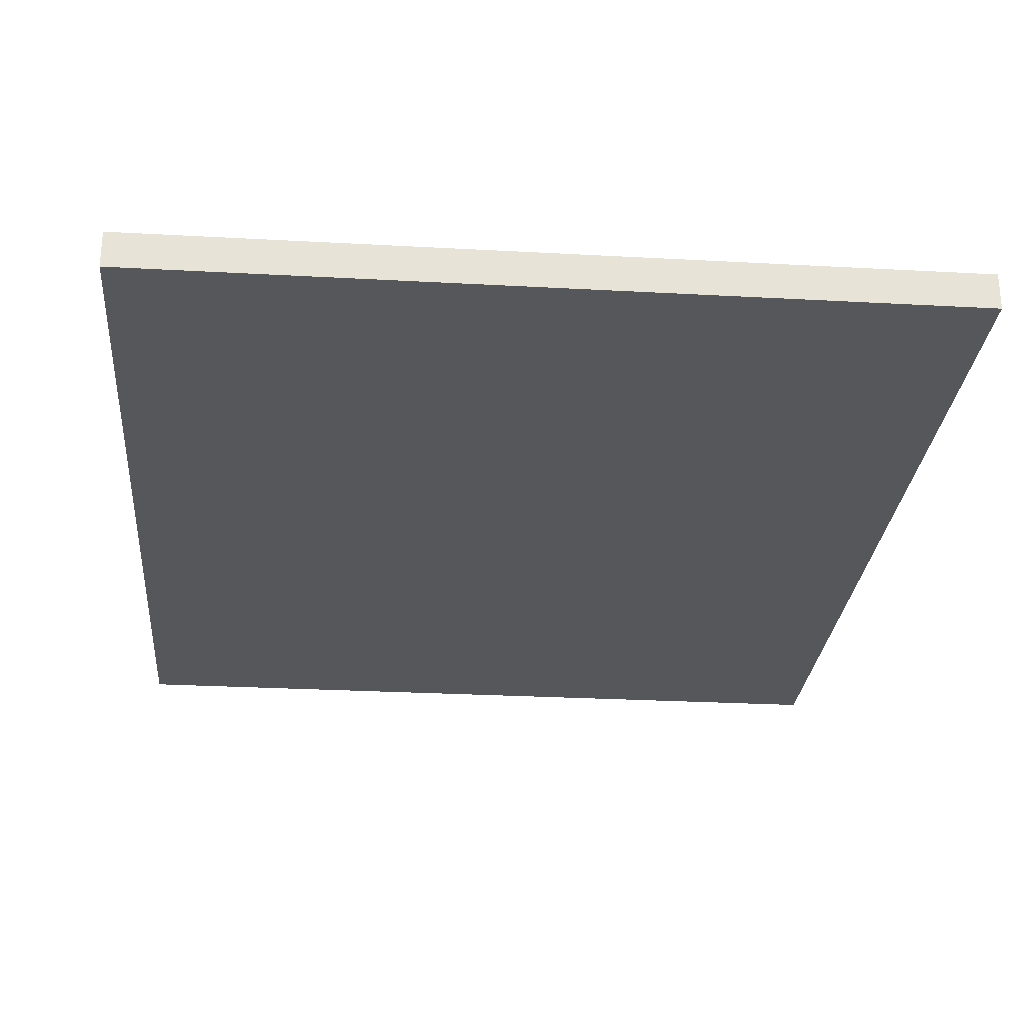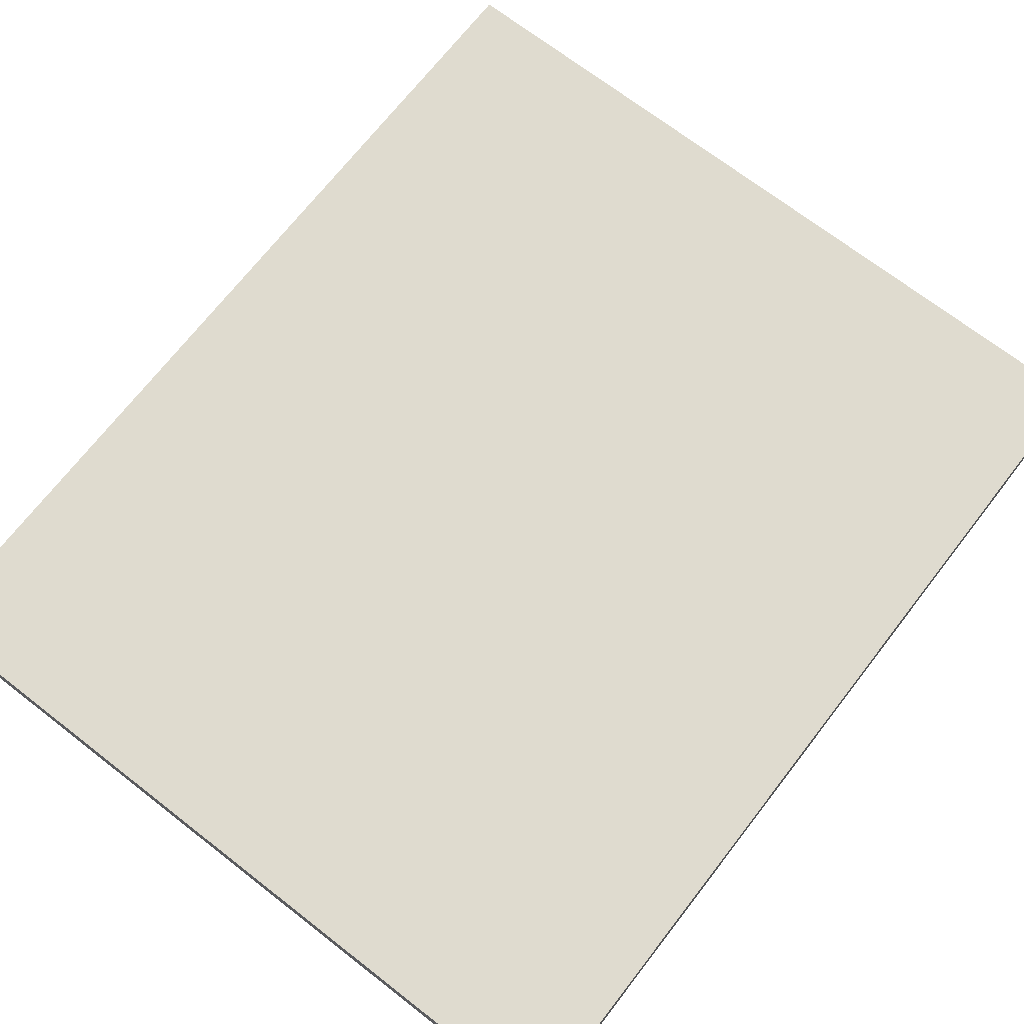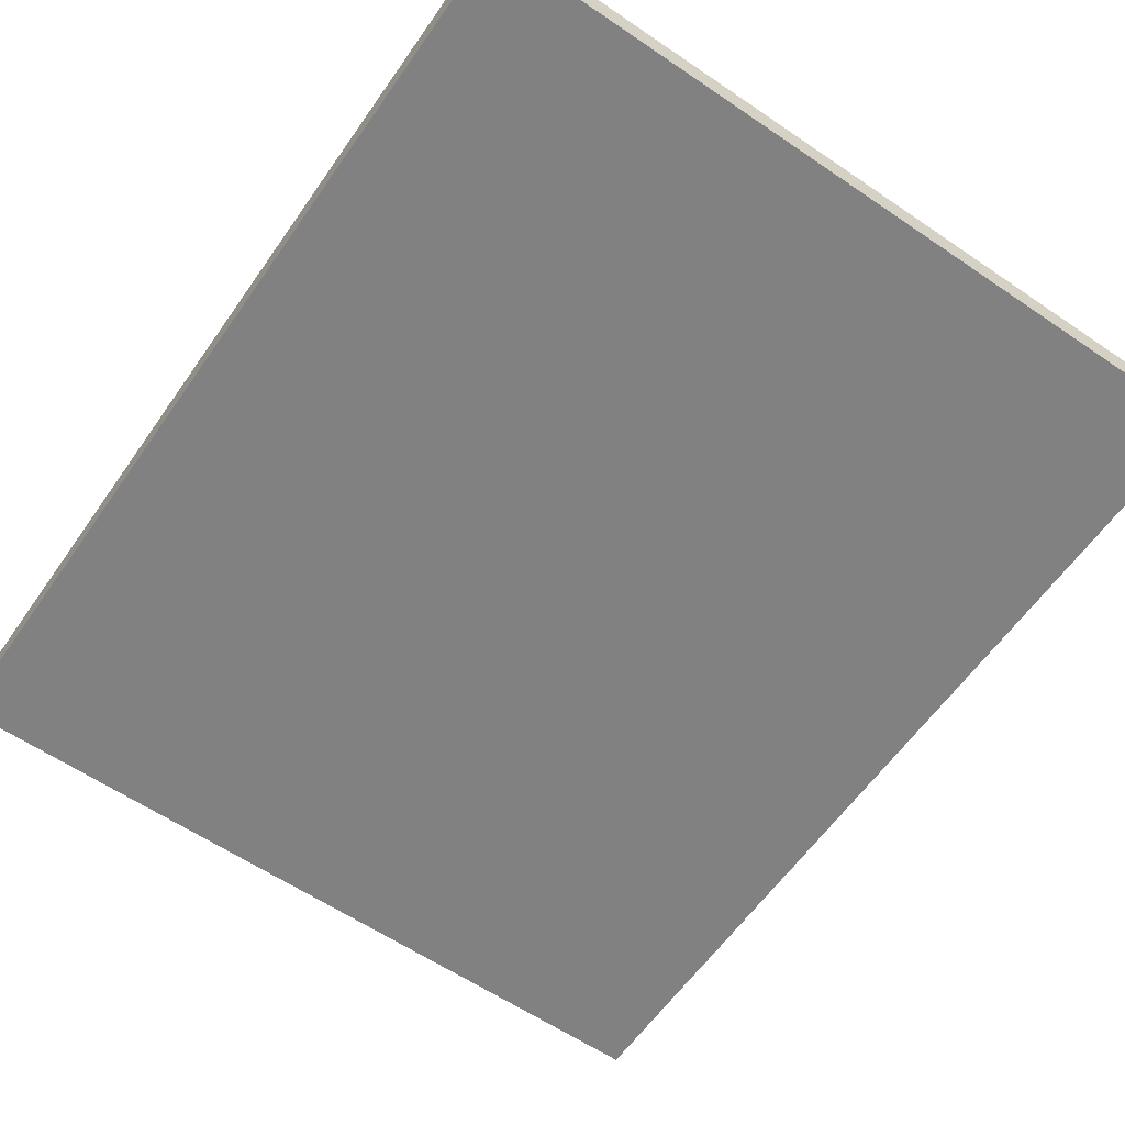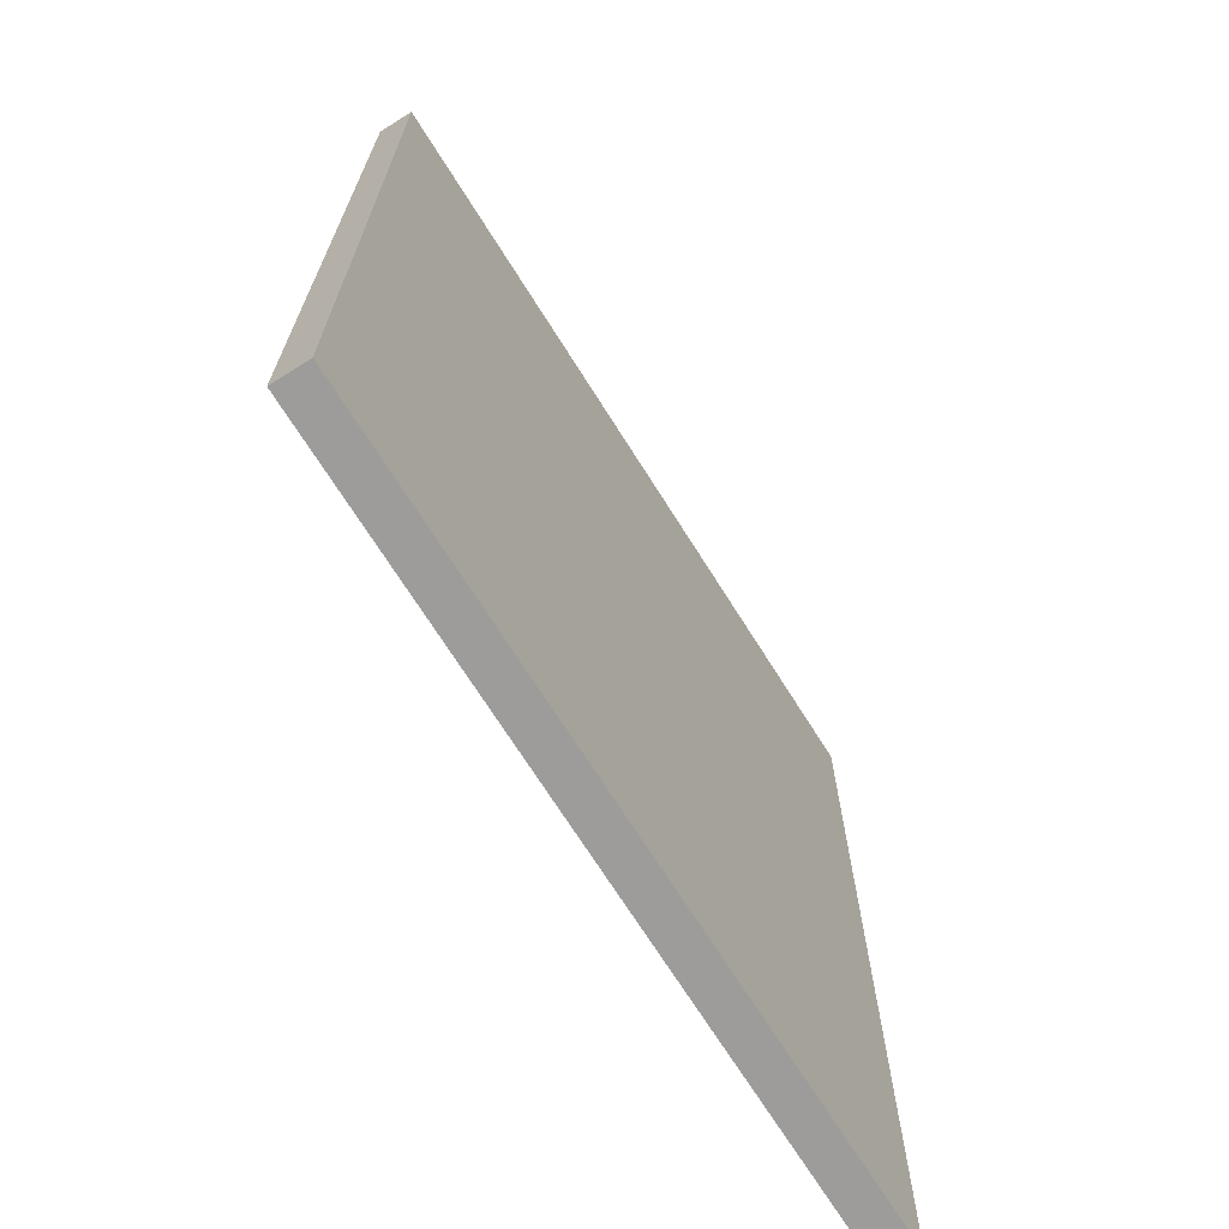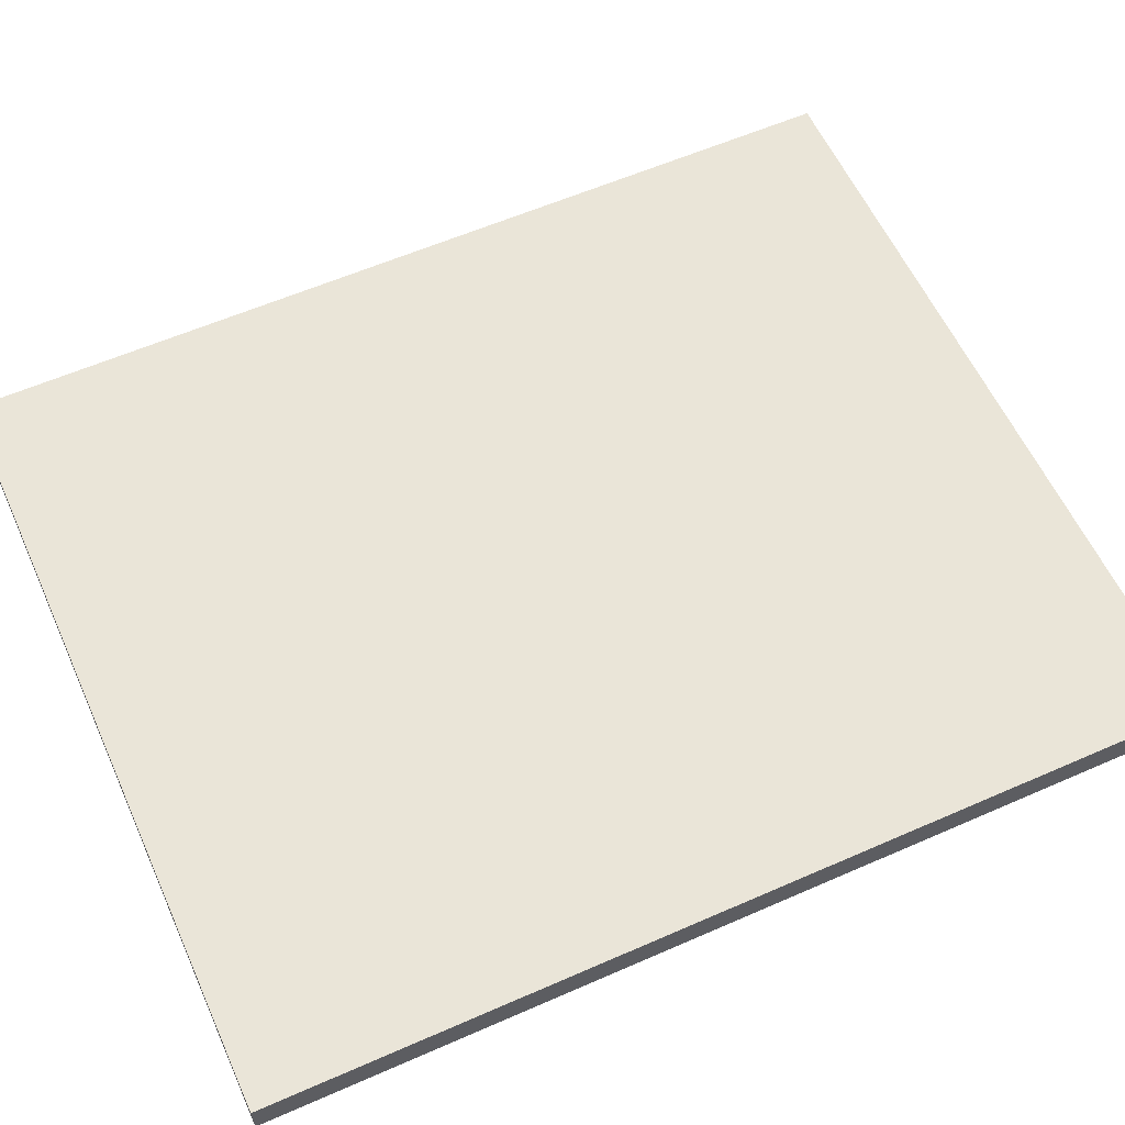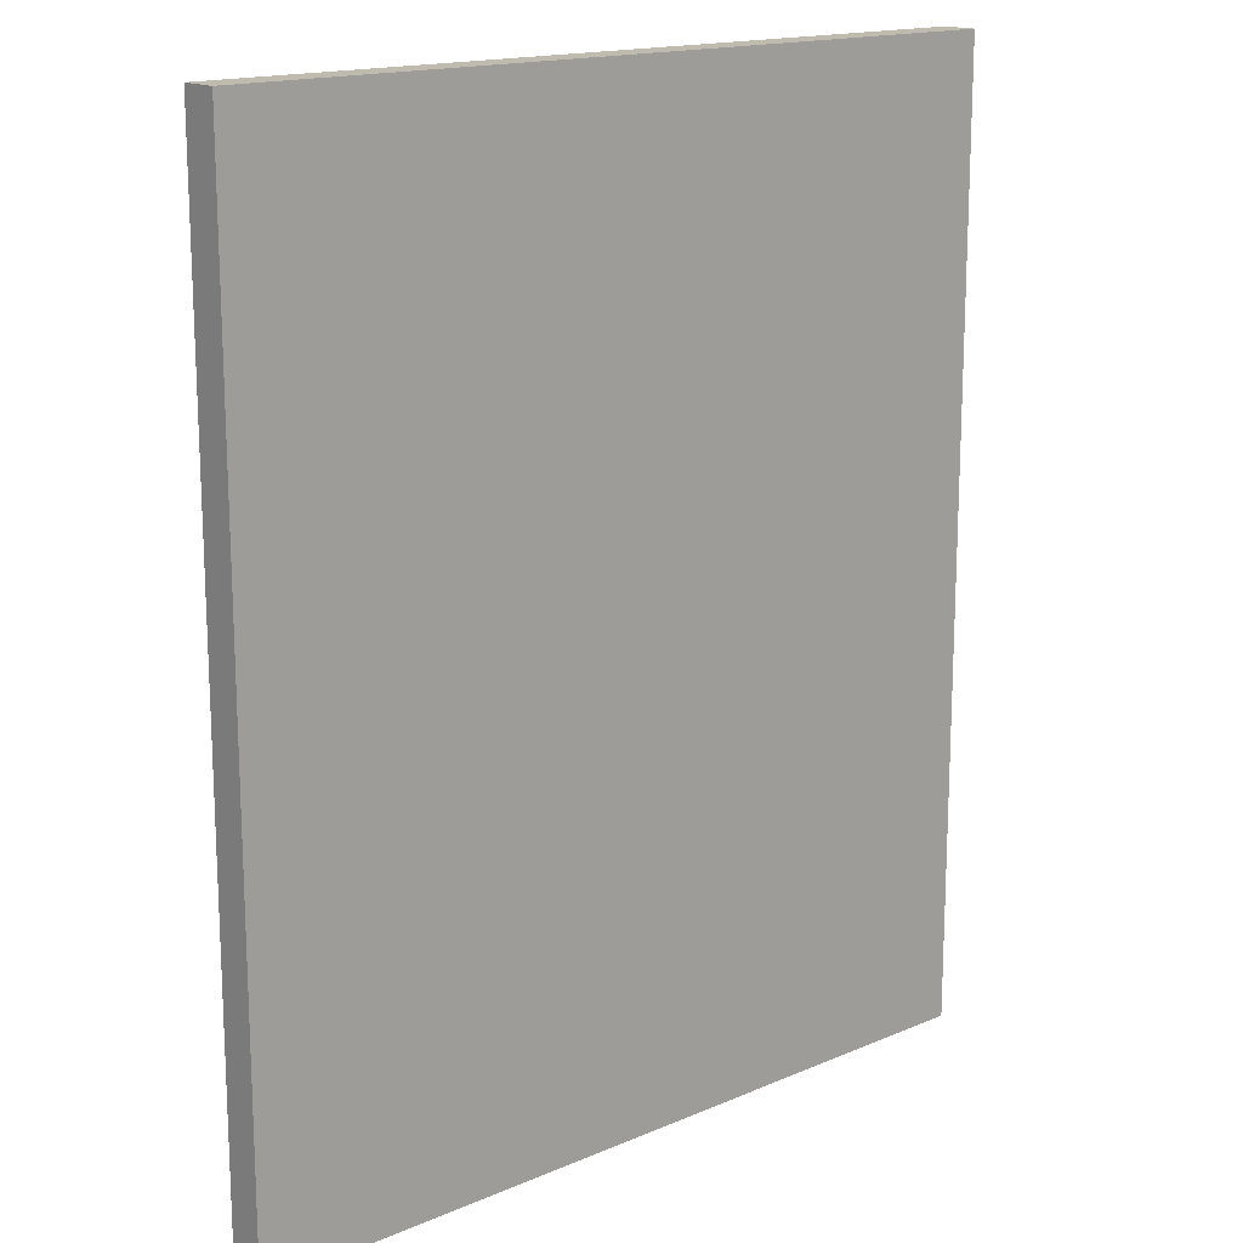
<metadata>
{"format":"obj","ext":"obj","renderer":"f3d","projection":"perspective","resolution":1024,"background":"white","views":[{"elev":-27.0,"azim":175.1,"up":"+Y"},{"elev":70.3,"azim":37.8,"up":"+Y"},{"elev":-60.4,"azim":-34.8,"up":"+Y"},{"elev":-70.2,"azim":122.1,"up":"+Z"},{"elev":59.1,"azim":-114.3,"up":"+Y"},{"elev":16.1,"azim":-41.4,"up":"+Z"}]}
</metadata>
<code>
g default
v -1.1 0.5 0.6
v -1.1 0.4 0.6
v -1.1 0.4 -2
v -1.1 0.5 -2
v 1.1 0.4 0.6
v 1.1 0.5 0.6
v 1.1 0.4 -2
v 1.1 0.5 -2
v 1.1 0.4 0.6
v -1.1 0.4 0.6
v -1.1 0.5 0.6
v 1.1 0.5 0.6
v -1.1 0.4 -2
v 1.1 0.4 -2
v -1.1 0.5 -2
v 1.1 0.5 -2
v -1.1 0.4 -2
v -1.1 0.4 0.6
v 1.1 0.4 0.6
v 1.1 0.4 -2
v -1.1 0.5 0.6
v -1.1 0.5 -2
v 1.1 0.5 0.6
v 1.1 0.5 -2
g default_0
f 3 2 1
f 3 1 4
f 7 6 5
f 7 8 6
f 11 10 9
f 11 9 12
f 15 14 13
f 15 16 14
f 19 18 17
f 19 17 20
f 23 22 21
f 23 24 22

</code>
